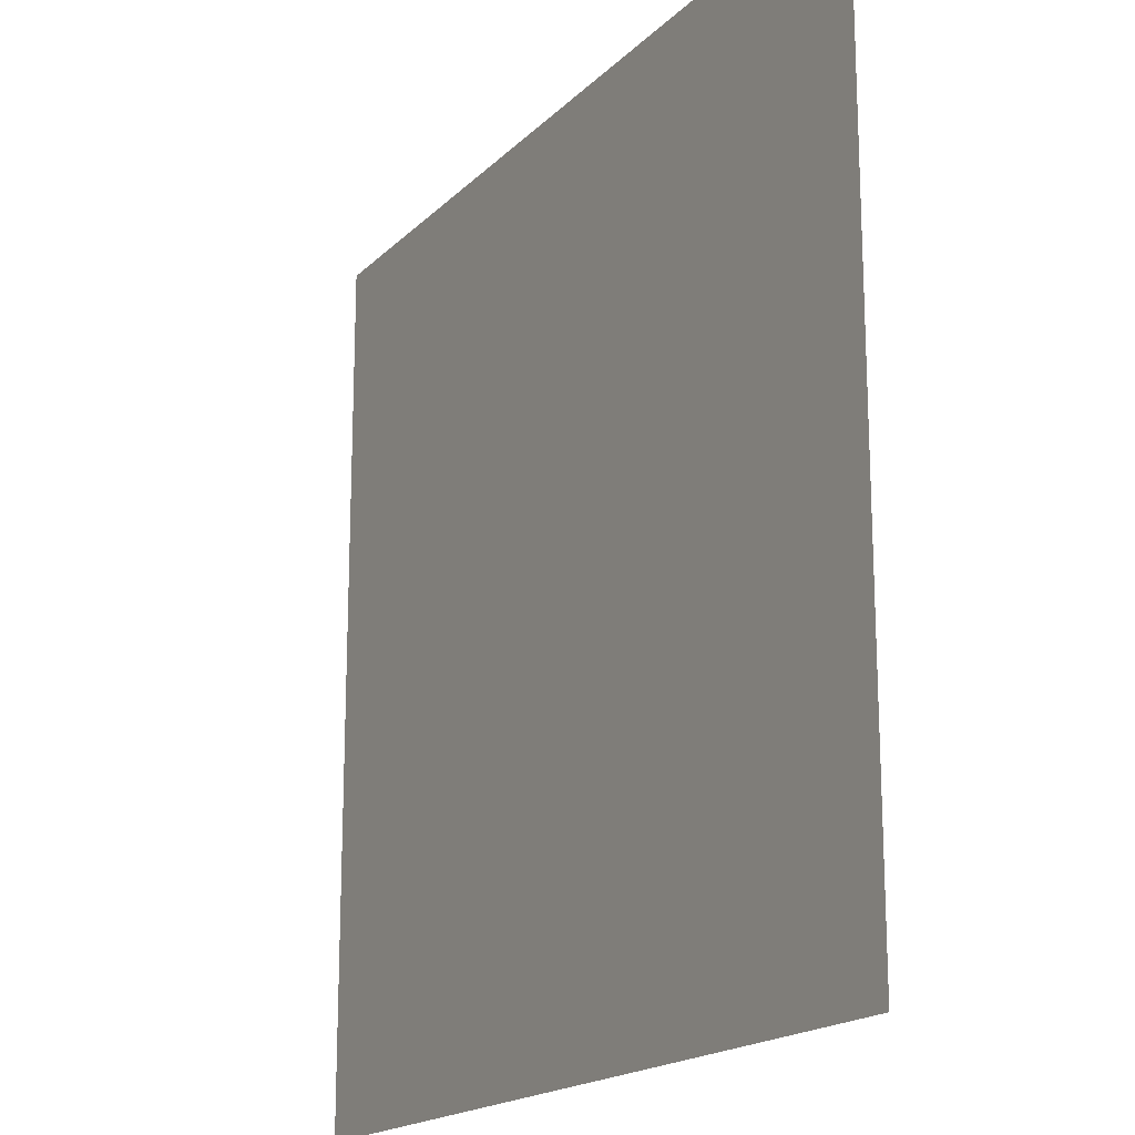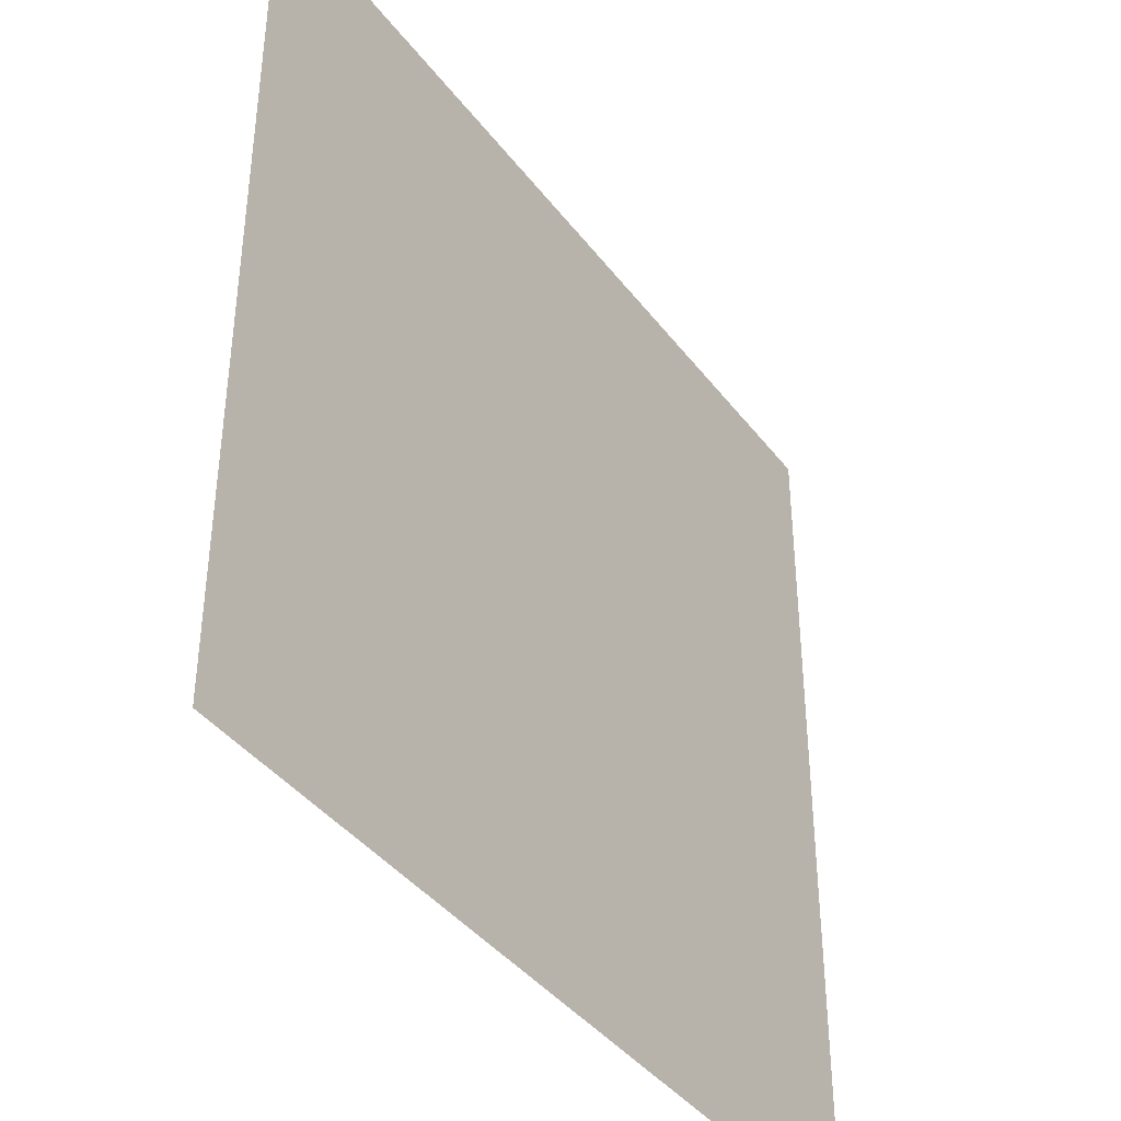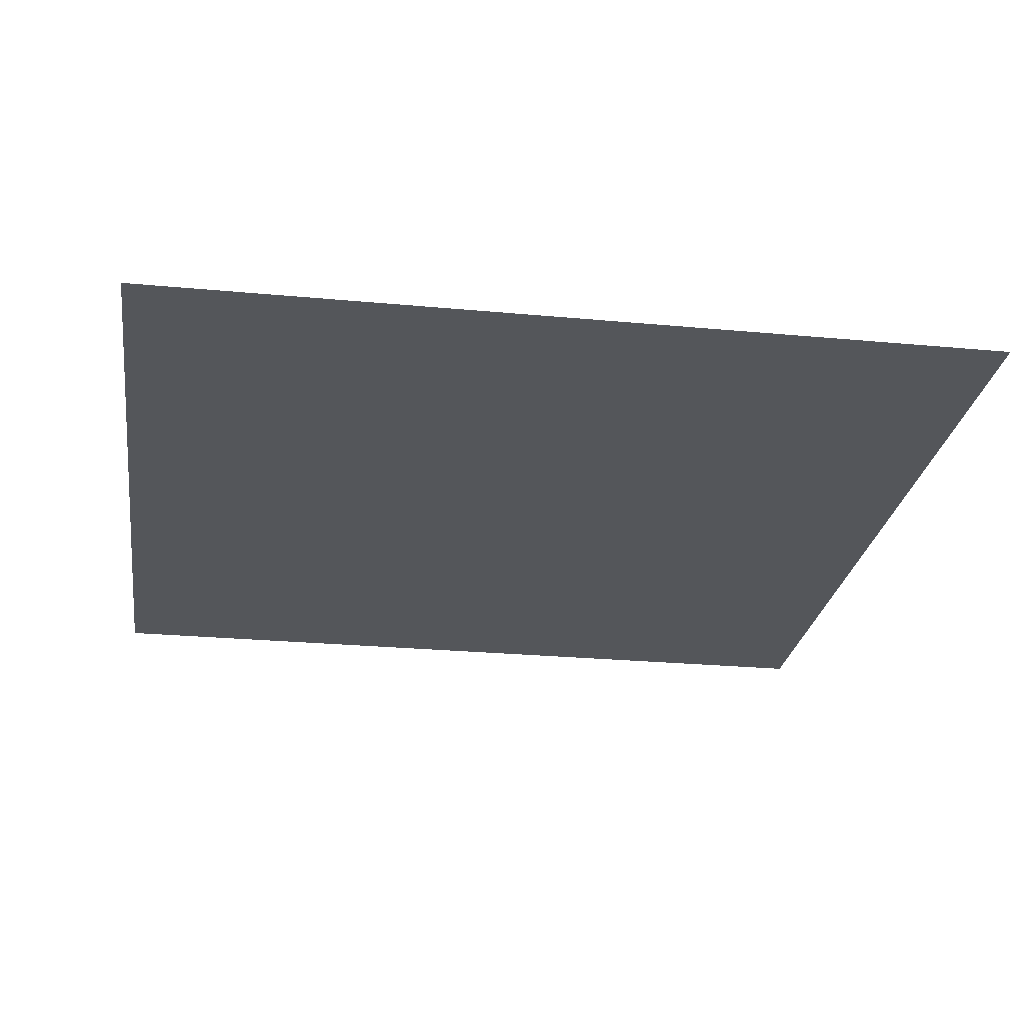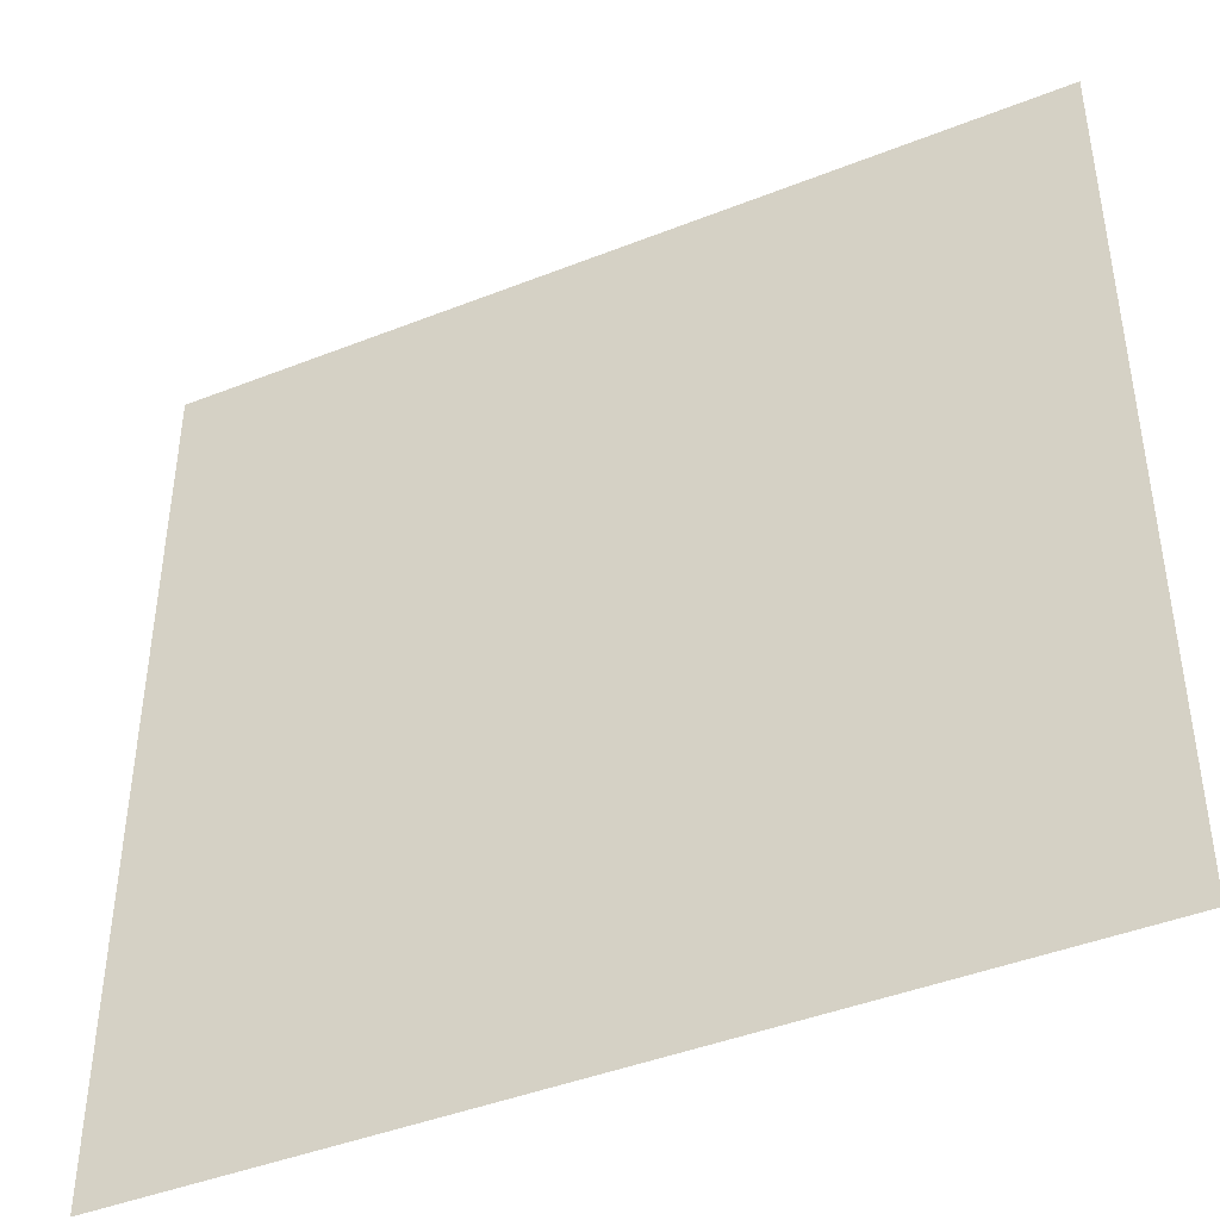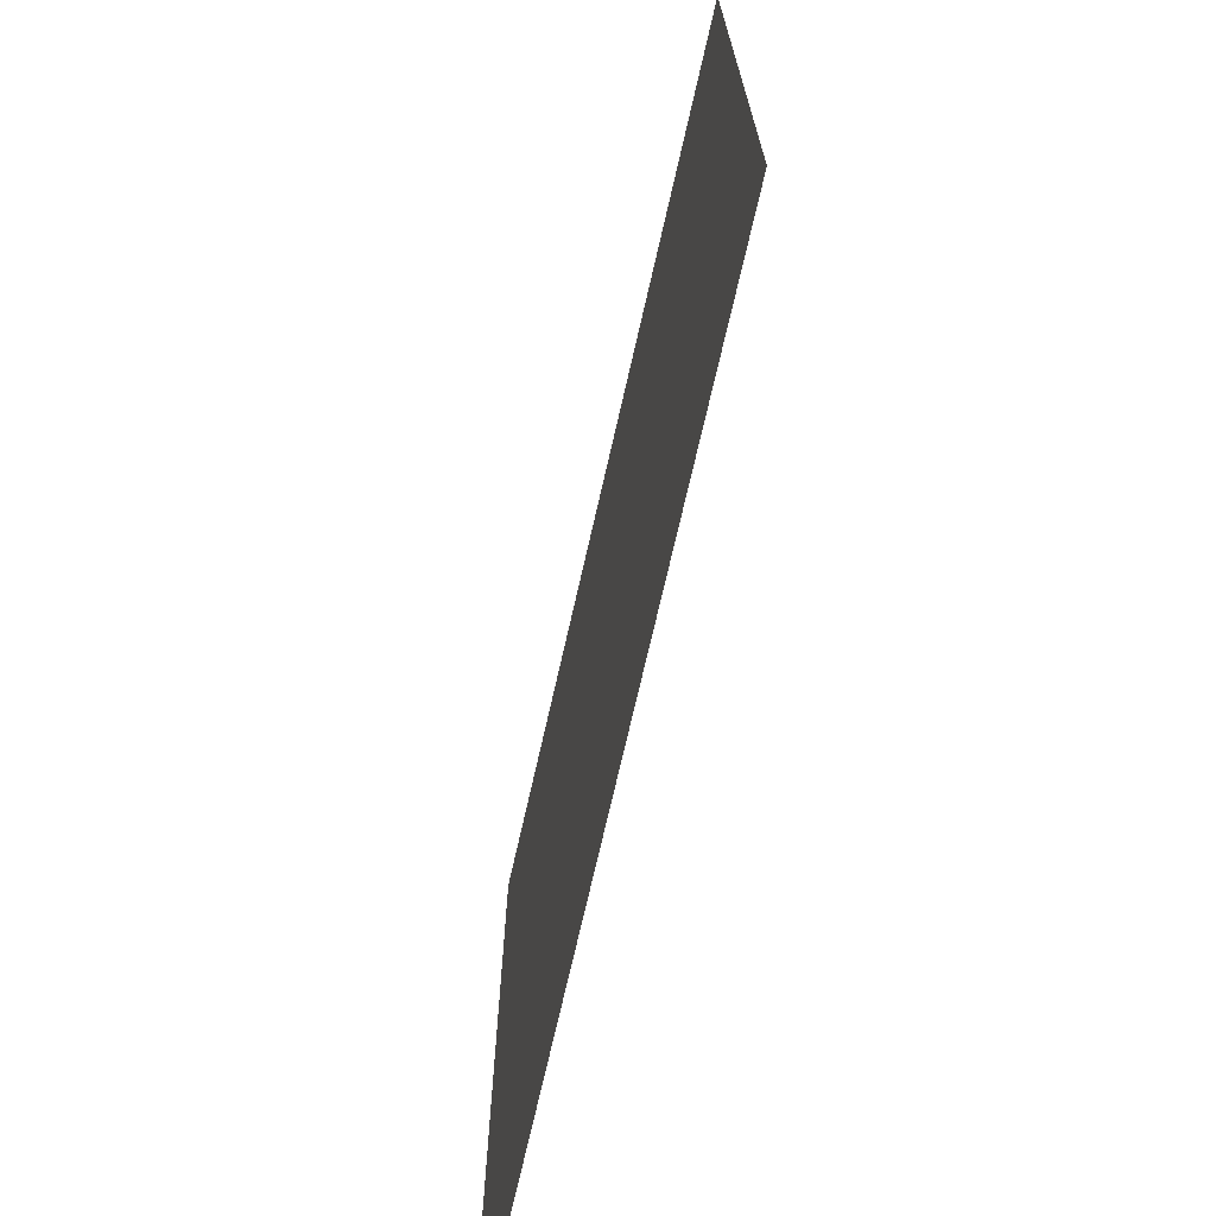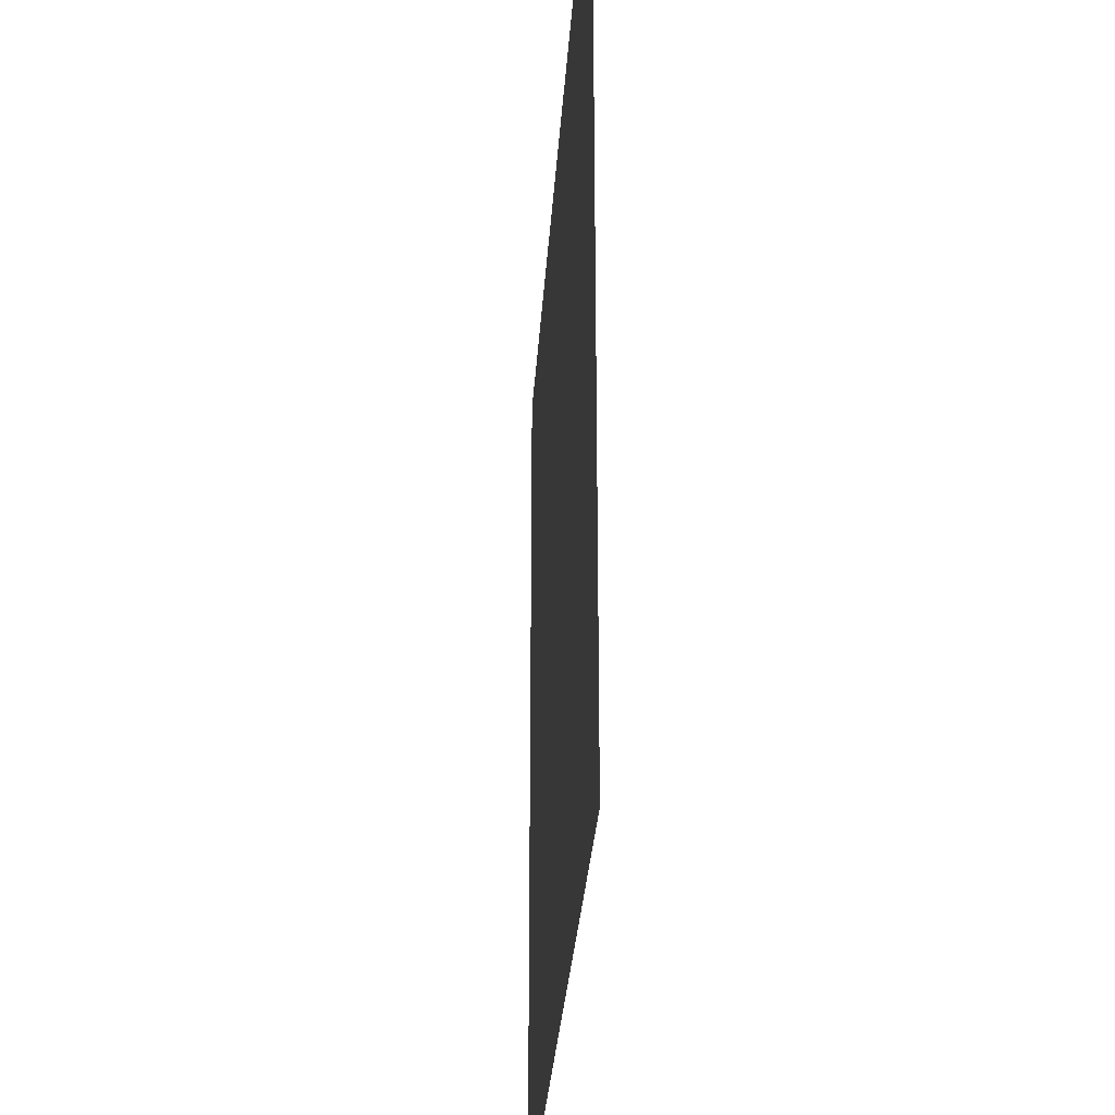
<metadata>
{"format":"obj","ext":"obj","renderer":"f3d","projection":"perspective","resolution":1024,"background":"white","views":[{"elev":-18.0,"azim":60.4,"up":"+Z"},{"elev":-40.4,"azim":123.5,"up":"+Z"},{"elev":-25.7,"azim":81.5,"up":"+Y"},{"elev":-43.3,"azim":-154.9,"up":"+Z"},{"elev":-71.9,"azim":-102.8,"up":"+Z"},{"elev":-29.9,"azim":-93.6,"up":"+Z"}]}
</metadata>
<code>
o Plane.001_Plane.002
v -1 0  1
v  1 0  1
v -1 0 -1
v  1 0 -1
f 2 3 1
f 2 4 3

</code>
